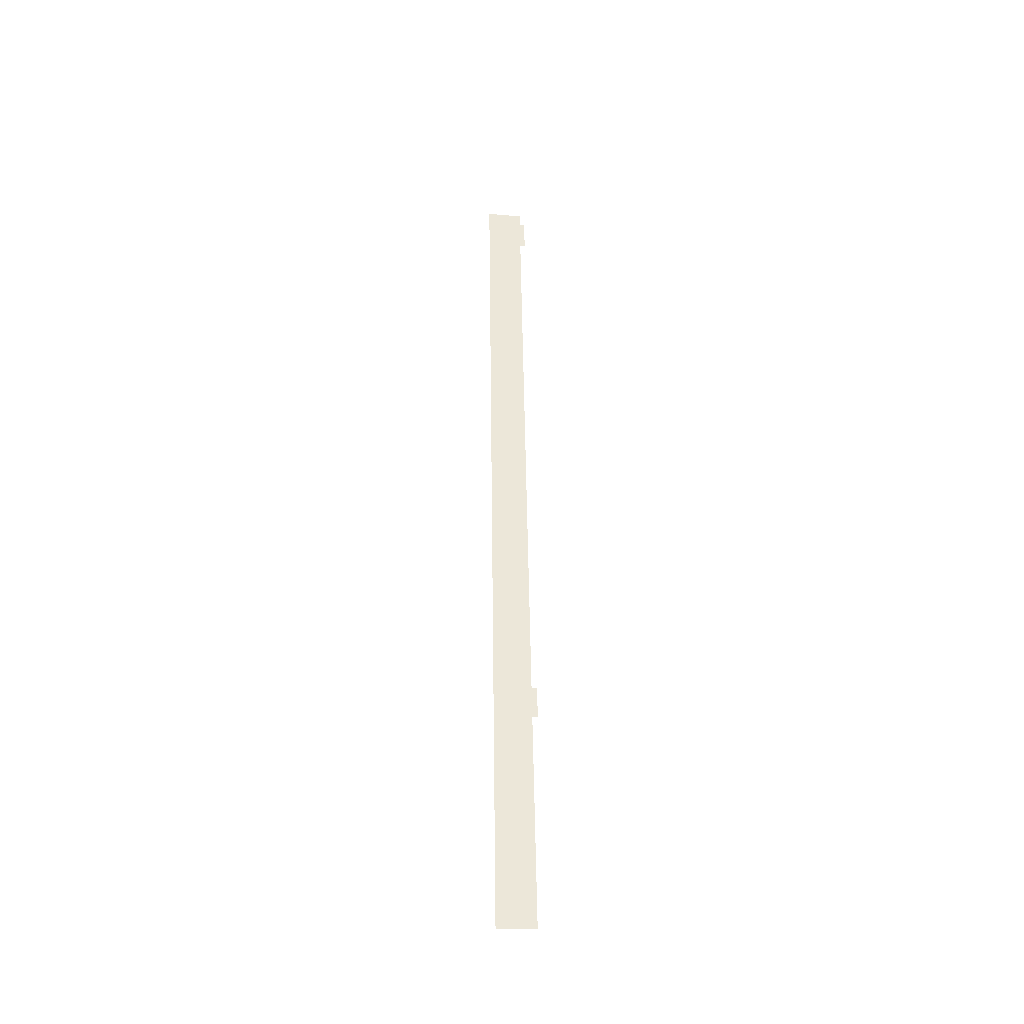
<metadata>
{"format":"obj","ext":"obj","renderer":"f3d","projection":"perspective","resolution":1024,"background":"white","views":[{"elev":49.9,"azim":-90.8,"up":"+Z"}]}
</metadata>
<code>
o floor_4
v 12.45 -7.5 0
v 12.45 -7.5 -0.1
v 12.45 -9.25 0
v 12.45 -9.25 -0.1
v 22.95 -9.25 0
v 22.95 -9.25 -0.1
v 22.95 -9.5 0
v 22.95 -9.5 -0.1
v 24.45 -9.5 0
v 24.45 -9.5 -0.1
v 24.45 -9.25 0
v 24.45 -9.25 -0.1
v 26.2 -9.25 0
v 26.2 -9.25 -0.1
v 29.2 -9.25 0
v 29.2 -9.25 -0.1
v 48.45 -9.25 0
v 48.45 -9.25 -0.1
v 54.95 -9.25 0
v 54.95 -9.25 -0.1
v 54.95 -9.5 0
v 54.95 -9.5 -0.1
v 56.7 -9.5 0
v 56.7 -9.5 -0.1
v 56.7 -9.25 0
v 56.7 -9.25 -0.1
v 57.45 -9.25 0
v 57.45 -9.25 -0.1
v 57.7 -7.5 0
v 57.7 -7.5 -0.1
f 3 5 1
f 2 6 4
f 5 11 1
f 2 12 6
f 11 13 1
f 2 14 12
f 13 15 1
f 2 16 14
f 15 29 1
f 2 30 16
f 15 17 29
f 30 18 16
f 17 19 29
f 30 20 18
f 19 25 29
f 30 26 20
f 25 27 29
f 30 28 26
f 11 5 9
f 10 6 12
f 5 7 9
f 10 8 6
f 21 23 19
f 20 24 22
f 23 25 19
f 20 26 24

</code>
